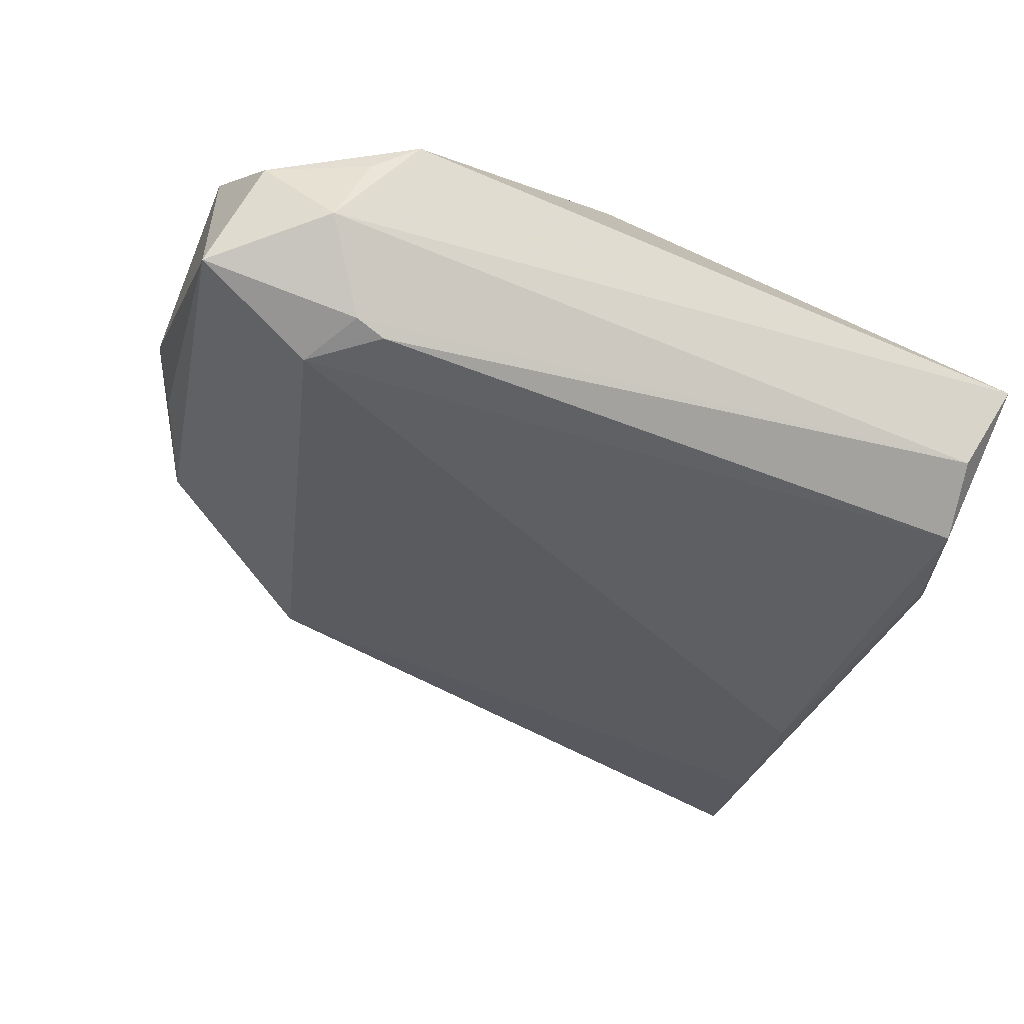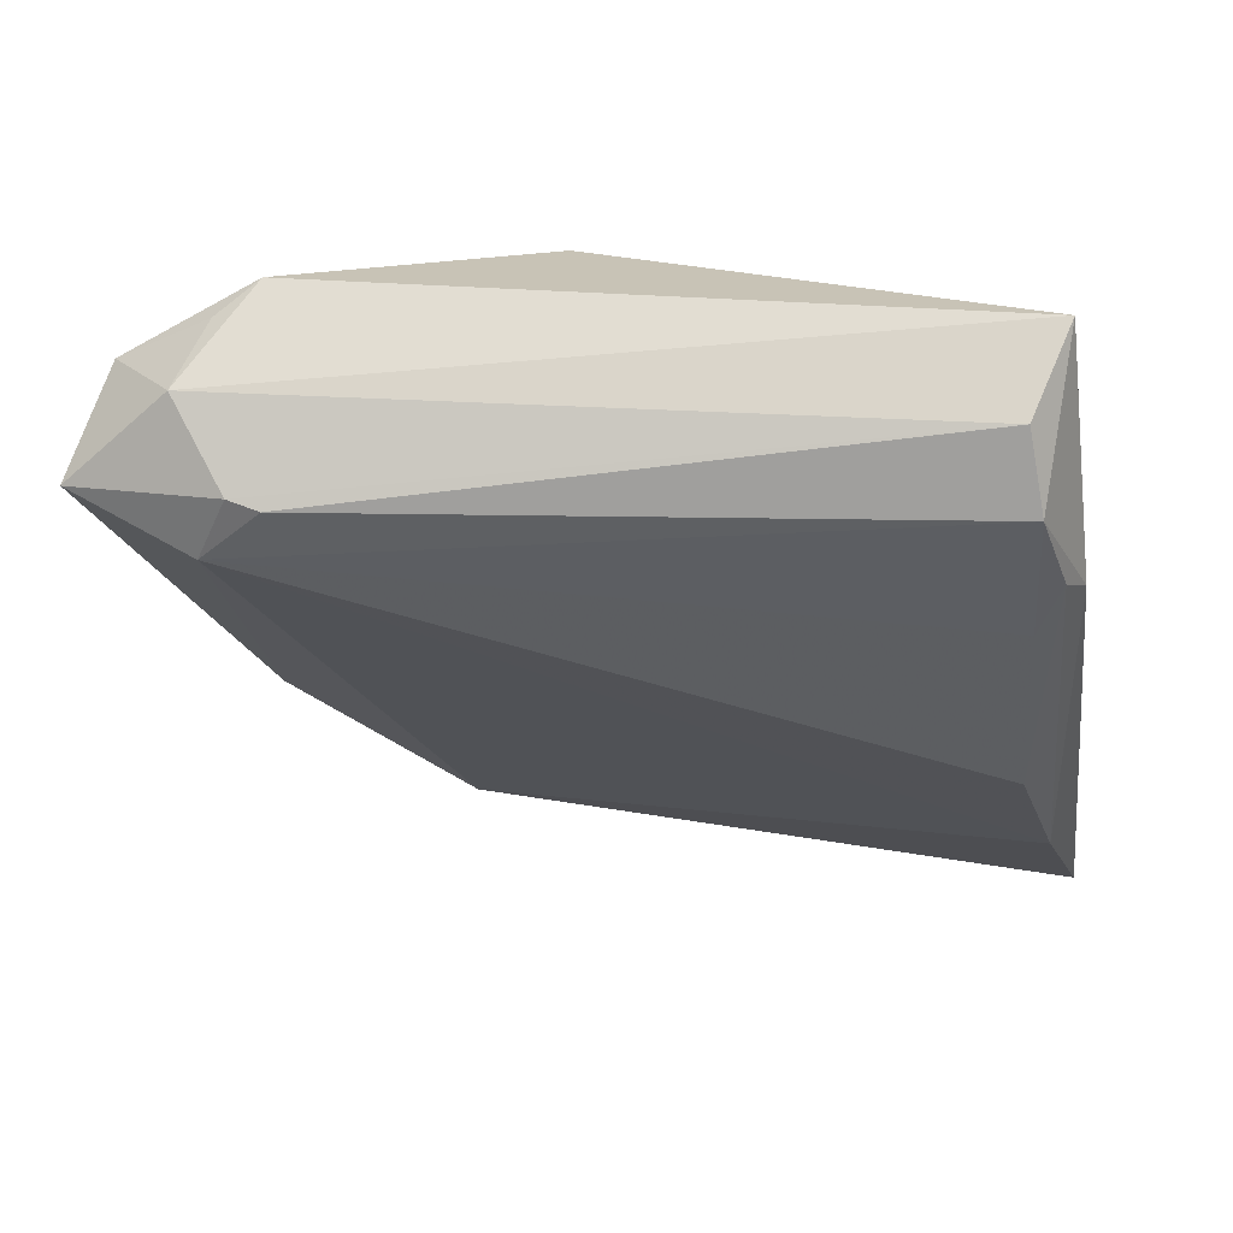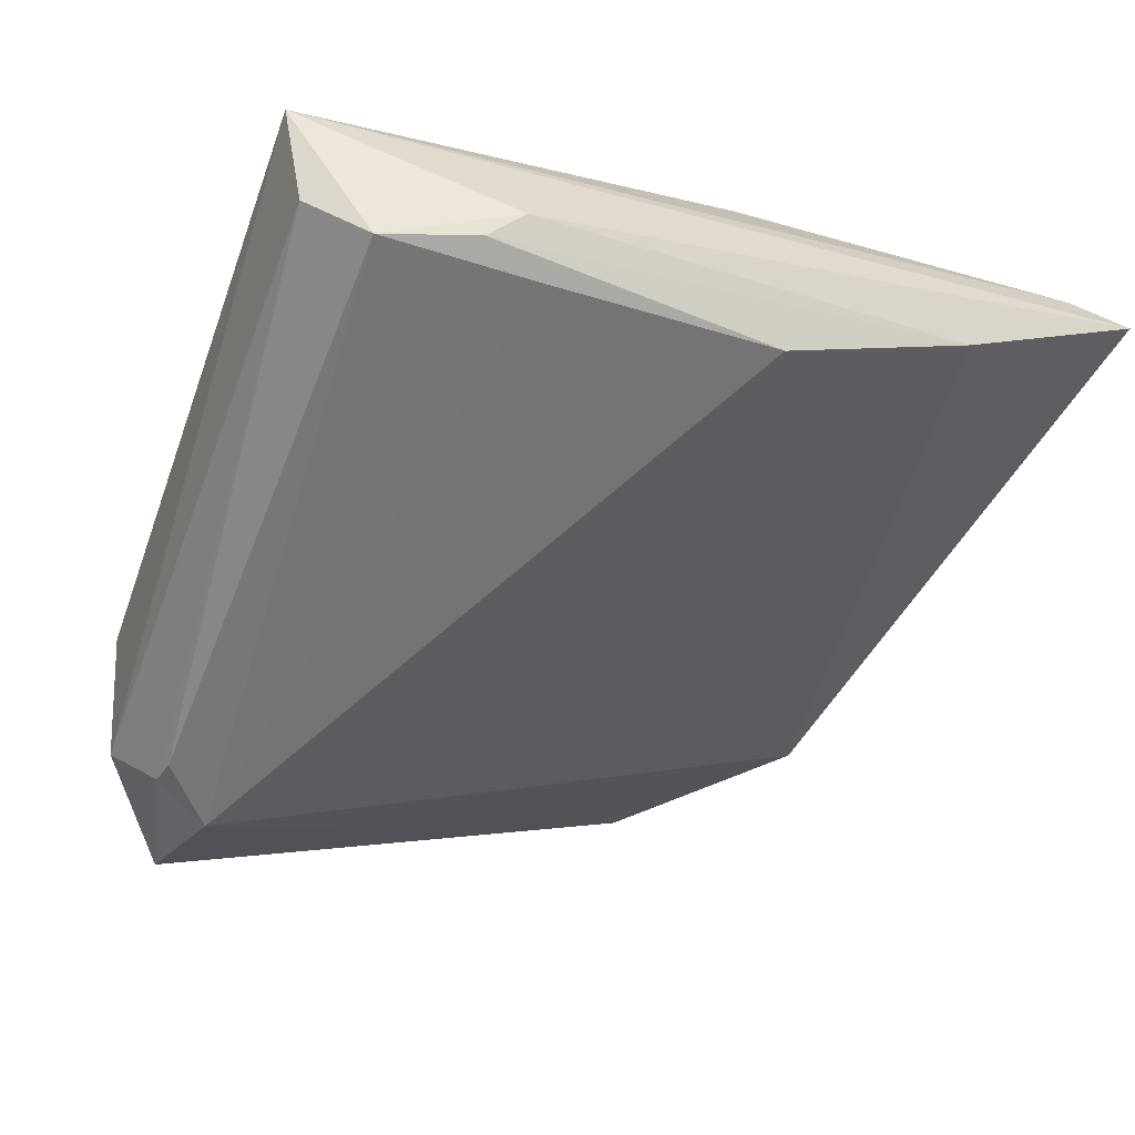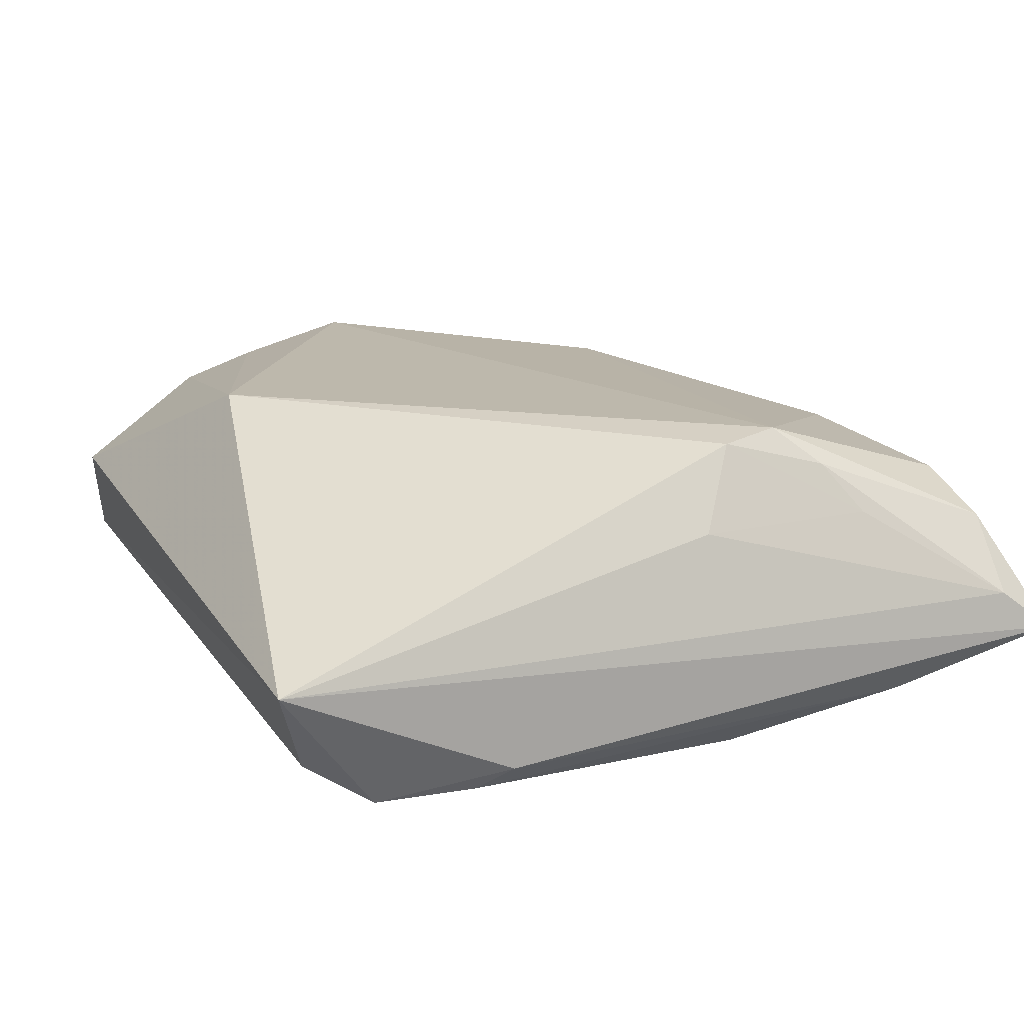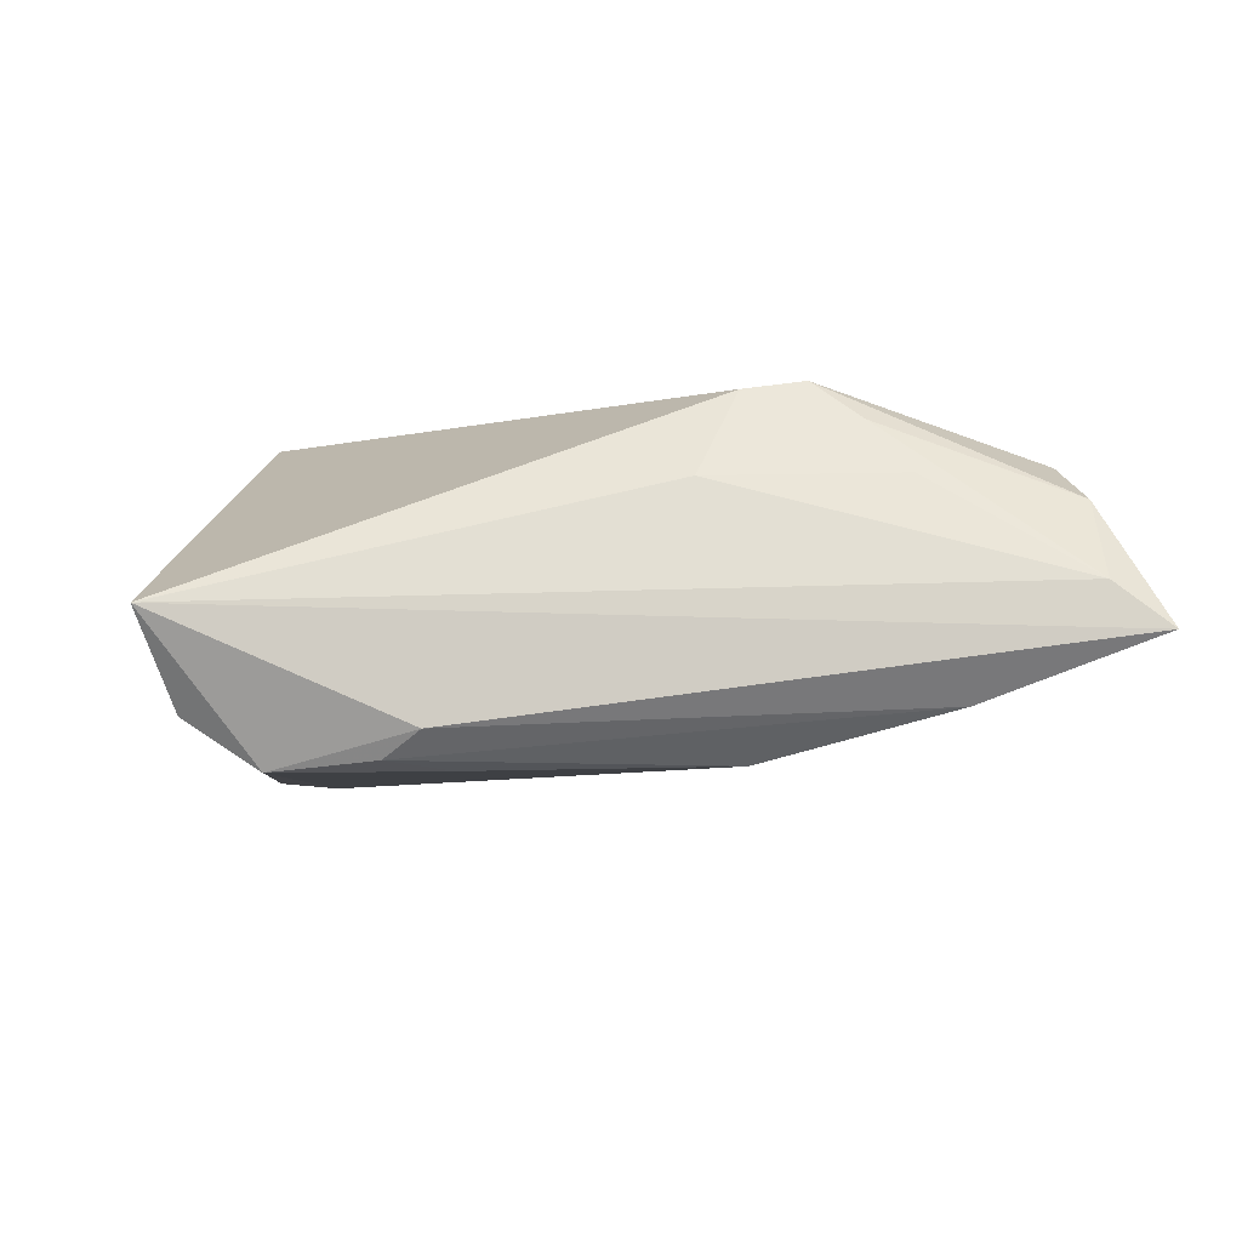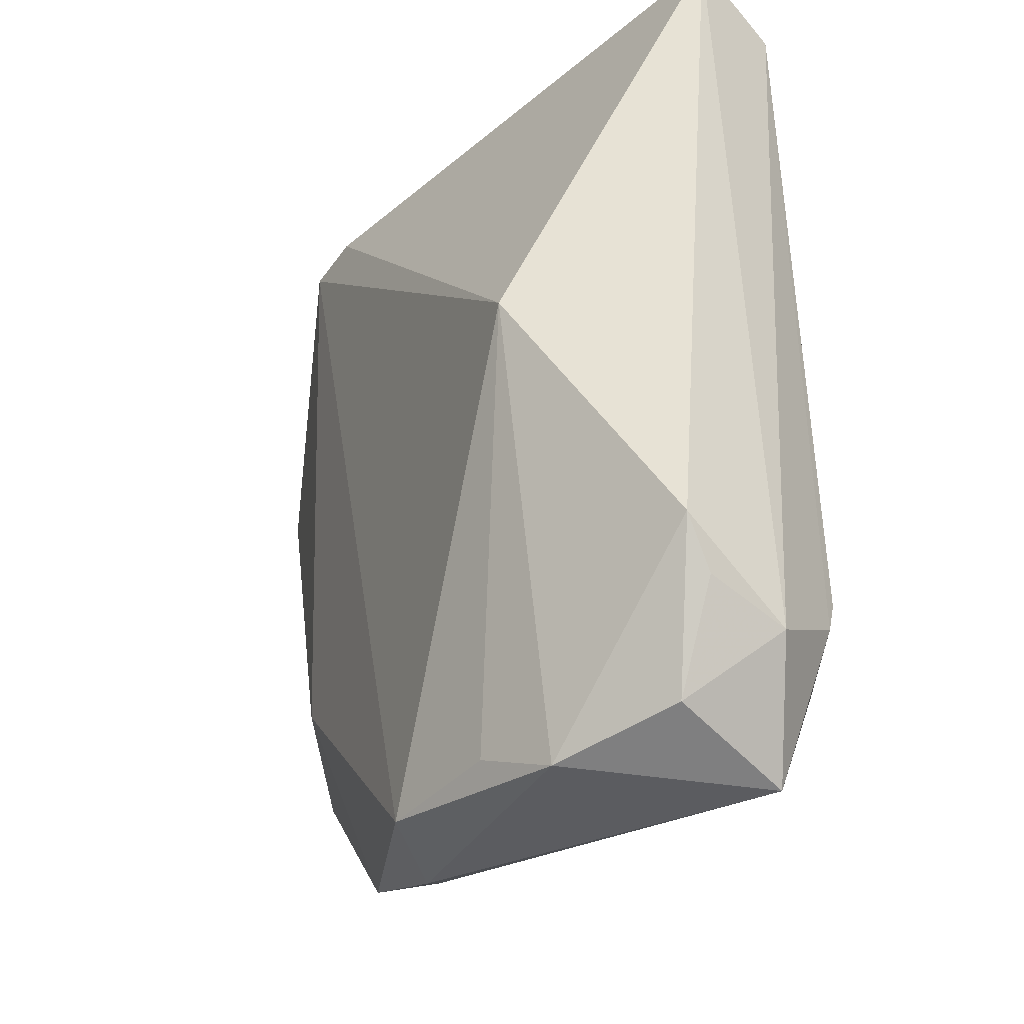
<metadata>
{"format":"obj","ext":"obj","renderer":"f3d","projection":"perspective","resolution":1024,"background":"white","views":[{"elev":-41.3,"azim":71.6,"up":"+Z"},{"elev":-38.4,"azim":97.7,"up":"+Z"},{"elev":-57.9,"azim":165.1,"up":"+Z"},{"elev":15.5,"azim":160.3,"up":"+Z"},{"elev":-6.1,"azim":-179.4,"up":"+Z"},{"elev":-30.2,"azim":65.3,"up":"+Y"}]}
</metadata>
<code>
v 0.03531 0.03877 -0.01187
v 0.03507 -0.04335 -0.008651
v 0.003323 -0.04324 0.009983
v 0.02183 -0.03919 0.01301
v -0.03919 0.04273 -0.001243
v 0.02831 0.03939 -0.01644
v -0.03284 0.01215 0.01172
v 0.0359 -0.02504 -0.01448
v -0.03688 0.0304 0.009676
v -0.02428 0.03892 0.007956
v 0.03855 -0.03885 0.002538
v -0.01593 0.03437 0.01644
v 0.03676 -0.02802 -0.01343
v -0.04445 0.04335 -0.005323
v 0.03292 0.0002195 0.01644
v 0.029 -0.04201 0.009715
v 0.04445 -0.02445 0.004585
v 0.01524 0.04335 -0.01314
v -0.02836 -0.02343 0.00773
v -0.01542 -0.0371 0.007458
v -0.01679 -0.01887 0.01473
v -0.02836 0.04029 -0.01121
v -0.02052 0.03656 0.01278
v 0.043 -0.02898 0.001793
v -0.03866 0.0374 0.005929
v -0.0306 -0.01909 0.002432
v 0.04224 -0.03224 -0.005584
v 0.03844 0.04335 -0.00311
v 0.03084 -0.03177 -0.01472
v 0.01276 0.03849 -0.01626
v -0.01072 0.03739 -0.01581
v -0.0102 0.03569 0.01548
v 0.0186 0.04134 -0.01553
v -0.001782 -0.04084 0.006611
v 0.009981 -0.04083 0.01591
v -0.006405 0.04003 0.007539
v -0.0309 -0.01627 0.006194
f 14 9 25
f 25 9 12
f 12 9 7
f 28 18 14
f 21 7 19
f 12 7 21
f 2 29 13
f 6 28 1
f 18 28 6
f 23 25 12
f 12 15 32
f 15 28 32
f 32 28 36
f 32 23 12
f 36 10 32
f 10 23 32
f 35 15 12
f 12 21 35
f 27 13 1
f 1 28 27
f 2 13 27
f 30 29 31
f 30 6 29
f 1 13 8
f 8 6 1
f 8 13 29
f 29 6 8
f 14 26 37
f 37 26 19
f 37 9 14
f 19 7 37
f 37 7 9
f 22 26 14
f 14 18 22
f 31 29 22
f 29 26 22
f 5 23 10
f 25 23 5
f 14 25 5
f 5 10 36
f 5 28 14
f 36 28 5
f 19 26 20
f 20 21 19
f 20 35 21
f 20 29 2
f 20 26 29
f 18 6 33
f 6 30 33
f 33 30 31
f 31 22 33
f 33 22 18
f 15 16 17
f 17 28 15
f 24 27 17
f 17 27 28
f 15 35 4
f 4 16 15
f 35 16 4
f 11 16 2
f 2 27 11
f 11 27 24
f 24 17 11
f 11 17 16
f 35 20 3
f 2 16 3
f 3 16 35
f 34 20 2
f 2 3 34
f 34 3 20

</code>
